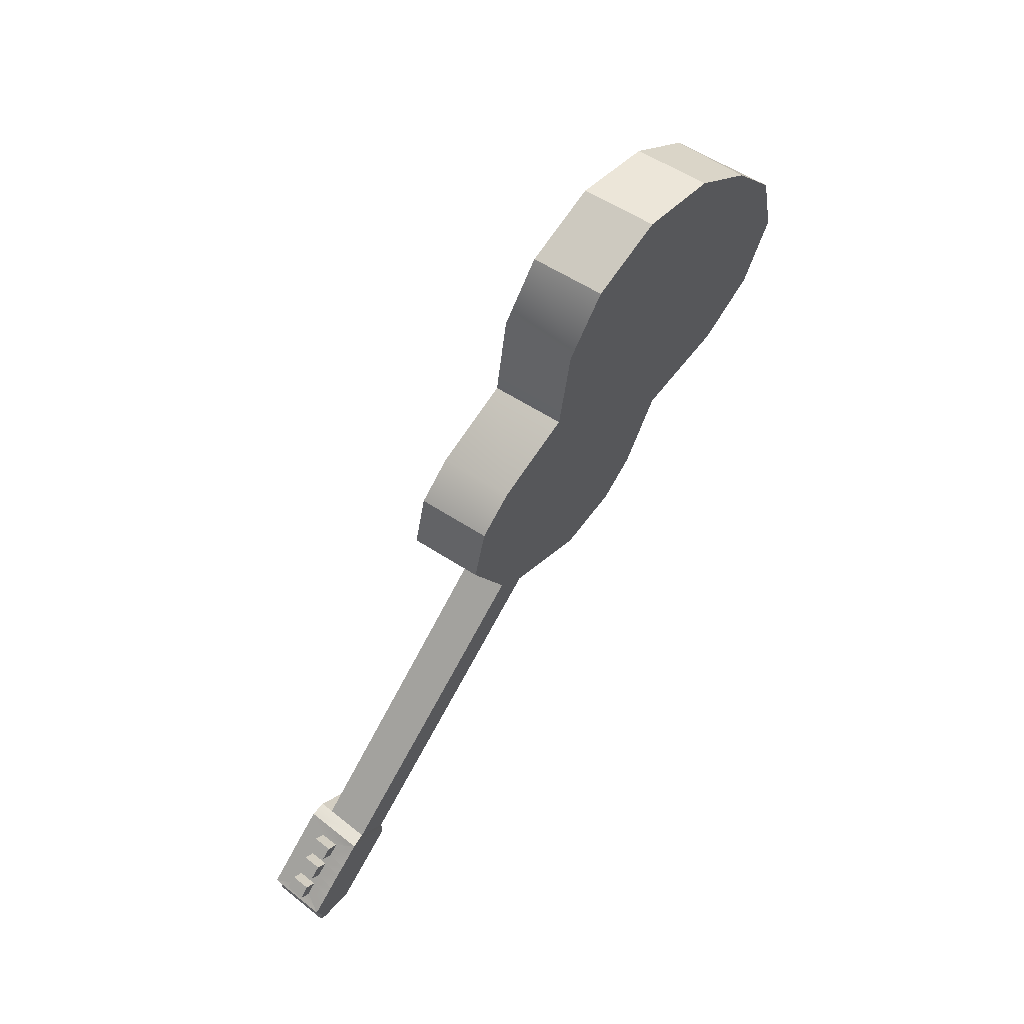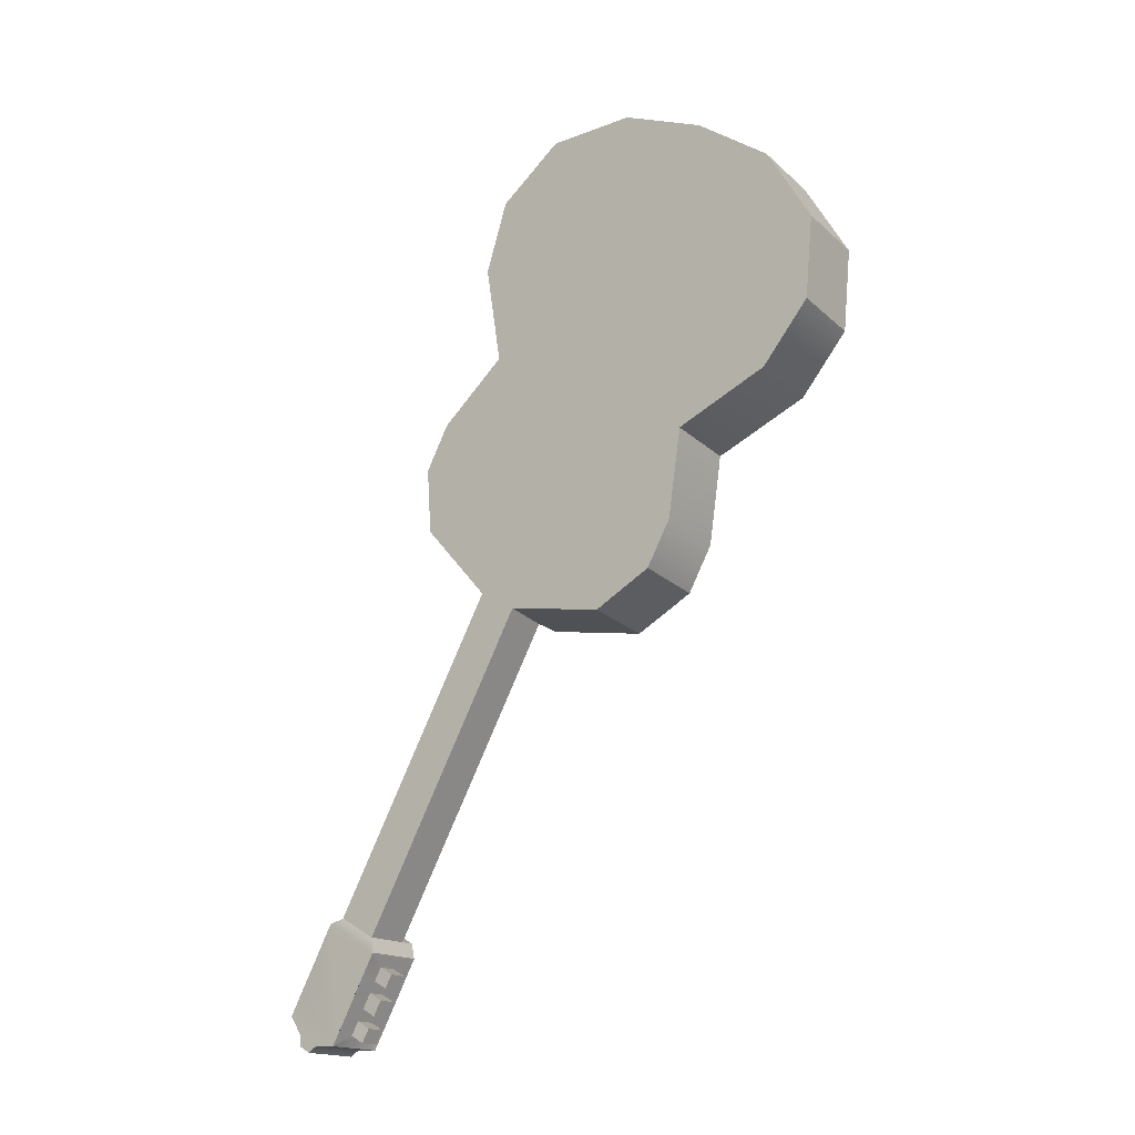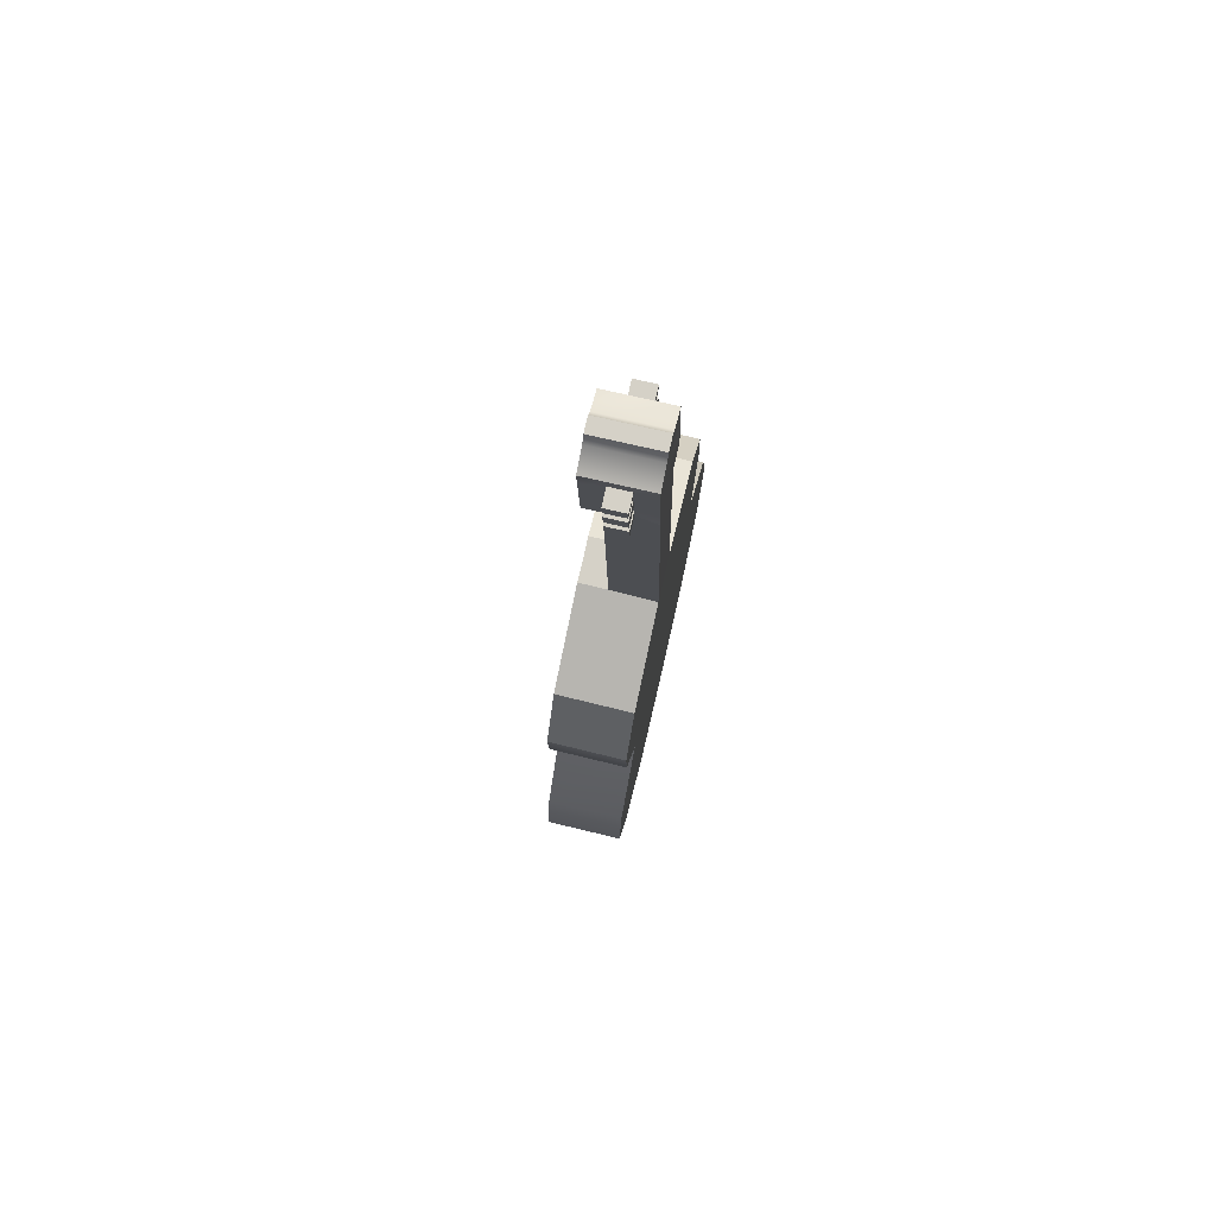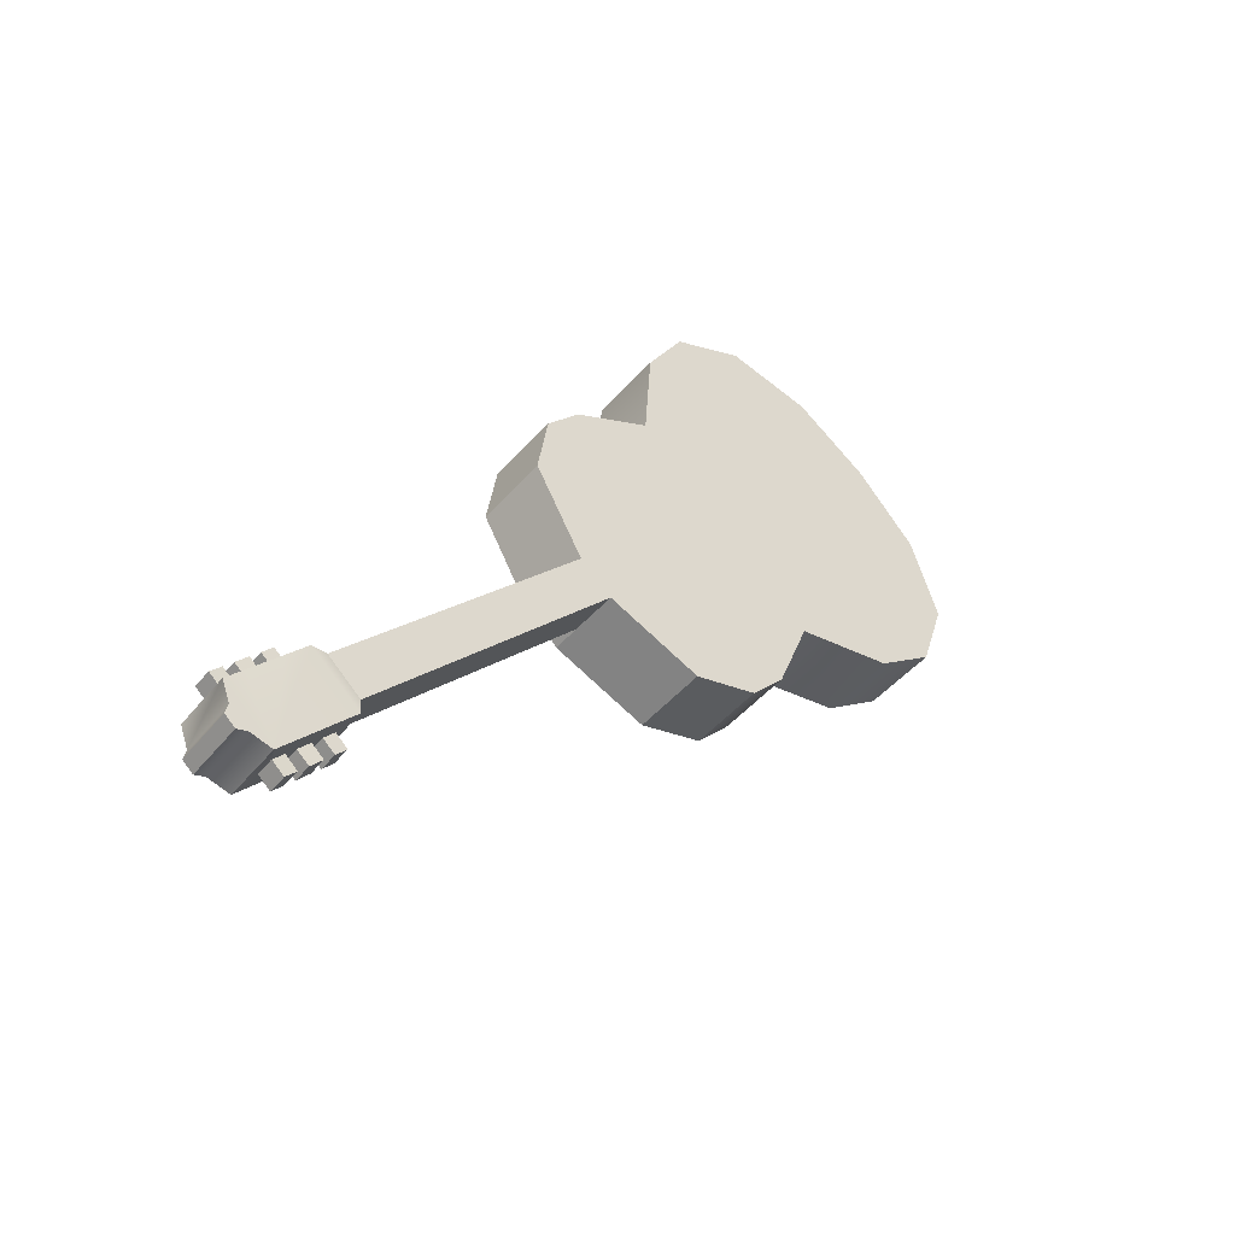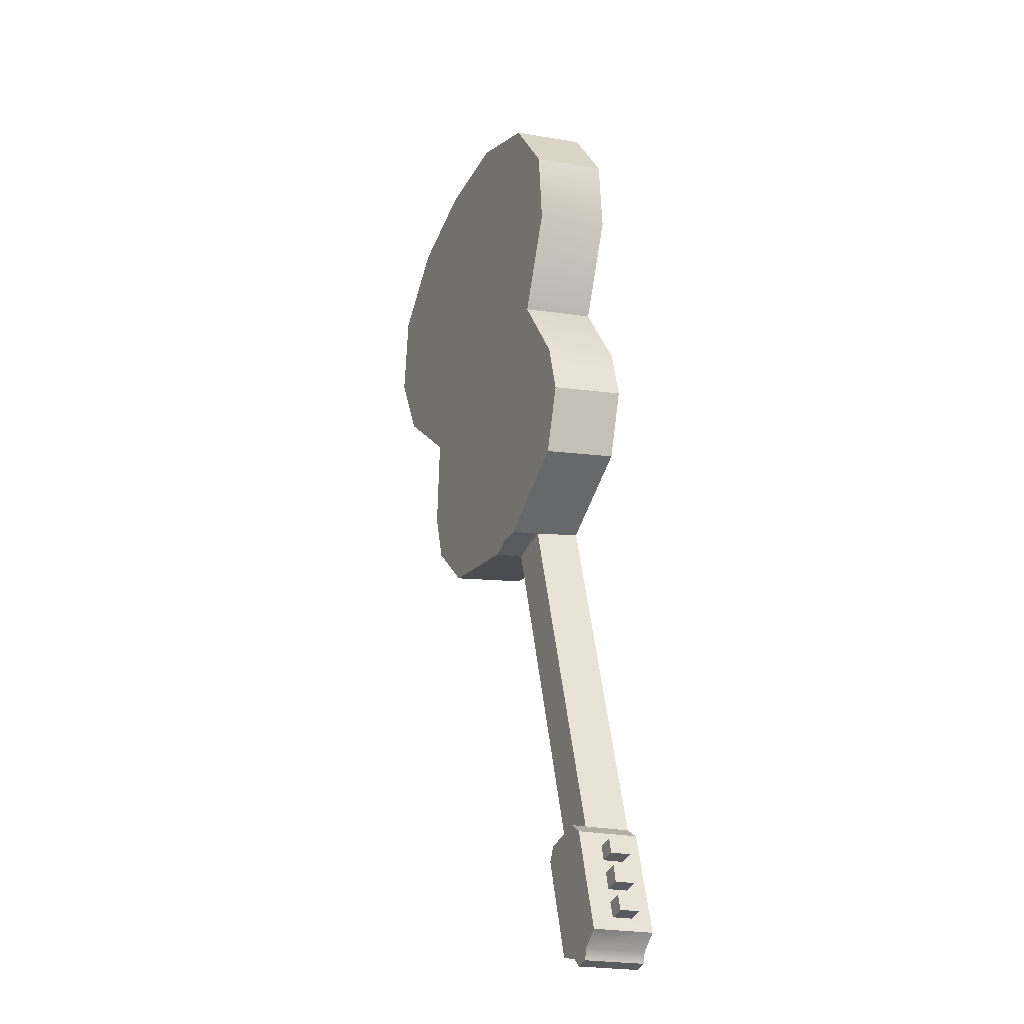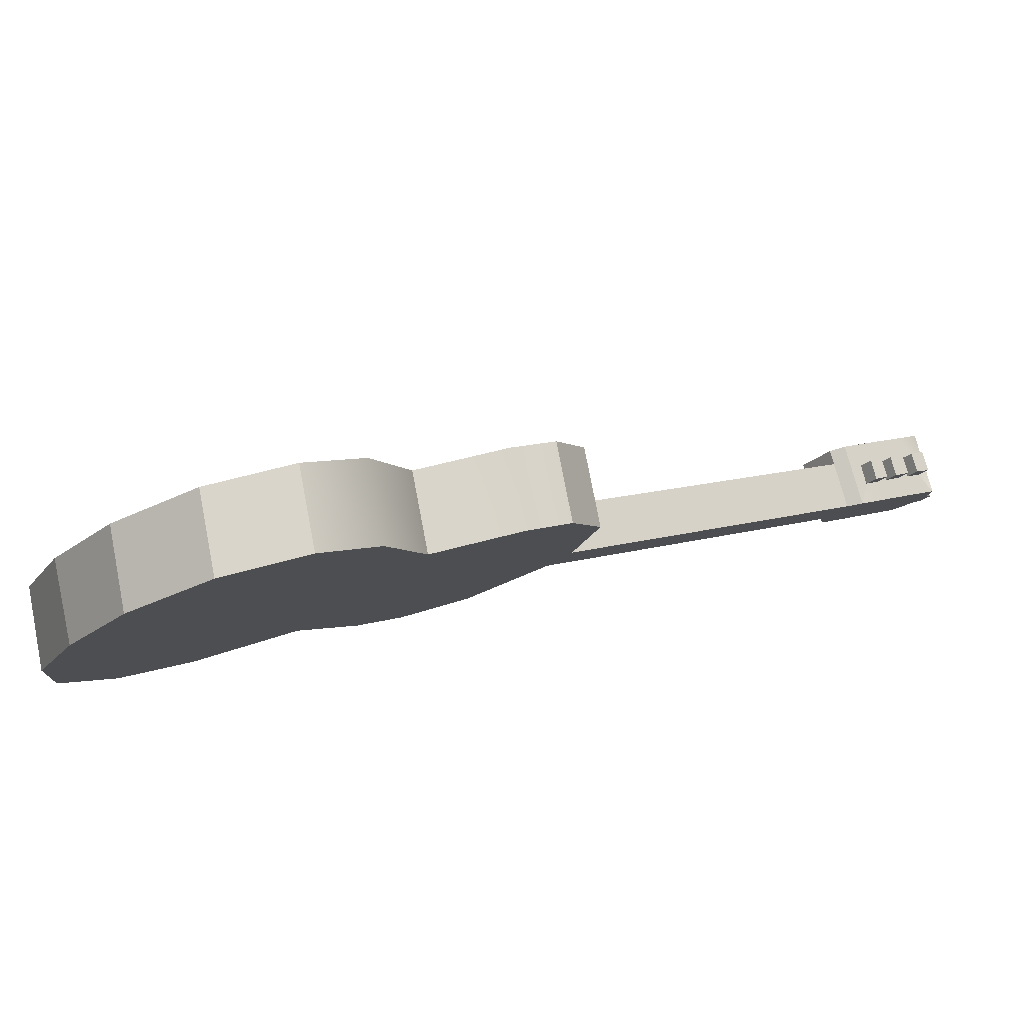
<metadata>
{"format":"obj","ext":"obj","renderer":"f3d","projection":"perspective","resolution":1024,"background":"white","views":[{"elev":48.7,"azim":65.1,"up":"+Y"},{"elev":-27.8,"azim":154.7,"up":"+Y"},{"elev":-63.9,"azim":17.2,"up":"+Y"},{"elev":-56.3,"azim":80.1,"up":"+Y"},{"elev":1.1,"azim":3.8,"up":"+Y"},{"elev":-72.7,"azim":-81.9,"up":"+Z"}]}
</metadata>
<code>
o g2_pPlane4.001
v -4.62 22.75 -8.094
v -3.81 22.69 -8.57
v -4.158 21.67 -8.912
v -4.968 21.73 -8.436
v -4.194 20.69 -8.654
v -5.004 20.75 -8.178
v -4.173 18.23 -5.706
v -3.363 18.17 -6.182
v -3.046 17.88 -5.464
v -3.857 17.94 -4.988
v -2.432 18.26 -4.382
v -2.929 18.29 -4.077
v -3.24 18.32 -3.903
v -4.126 23.55 -7.389
v -4.779 20.13 -7.529
v -4.265 19.8 -6.407
v -4.275 18.74 -6.074
v -3.125 18.52 -3.743
v -2.996 18.64 -3.53
v -2.513 19.7 -2.936
v -2.419 20.52 -3.026
v -2.517 21.03 -3.388
v -2.858 21.63 -4.258
v -2.661 22.89 -4.294
v -2.724 23.73 -4.696
v -3.056 24.23 -5.516
v -3.583 24.11 -6.509
v -3.312 23.47 -7.852
v -1.716 14.74 -1.847
v -2.221 14.83 -1.59
v -1.732 14.55 -1.864
v -2.412 14.66 -1.518
v -2.377 14.85 -1.514
v -1.925 14.54 -0.5202
v -1.895 14.39 -0.4129
v -1.662 14.38 -0.5605
v -1.689 14.51 -0.6549
v -2.309 18.42 -4.195
v -2.187 18.58 -4.007
v -1.467 15.07 -1.467
v -2.029 13.65 -0.4283
v -1.35 13.53 -0.7744
v -1.27 13.64 -0.6531
v -1.95 13.75 -0.307
v -2.093 14.99 -1.401
v -2.126 15.18 -1.13
v -1.972 15.15 -1.21
v -2.807 18.47 -3.91
v -2.684 18.61 -3.703
v -2.088 13.63 -1.146
v -2.119 13.79 -1.259
v -1.903 13.75 -1.369
v -1.867 13.59 -1.259
v -2.23 14.36 -1.681
v -2.014 14.33 -1.793
v -1.984 14.18 -1.683
v -2.205 14.22 -1.571
v -2.146 13.92 -1.353
v -2.174 14.09 -1.48
v -1.961 14.05 -1.589
v -1.929 13.88 -1.464
v -1.773 14.96 -0.9823
v -2.045 15.14 -0.9573
v -1.994 14.88 -0.7717
v -1.747 14.81 -0.8725
v -1.998 13.75 -1.008
v -1.777 13.71 -1.121
v -1.812 13.87 -1.231
v -2.029 13.9 -1.121
v -2.14 14.48 -1.543
v -2.114 14.33 -1.433
v -1.893 14.3 -1.545
v -1.923 14.45 -1.655
v -2.056 14.03 -1.215
v -1.839 14 -1.326
v -1.871 14.17 -1.451
v -2.083 14.2 -1.342
v -2.772 24.04 -6.985
v -2.246 24.17 -5.992
v -1.914 23.66 -5.172
v -1.851 22.83 -4.771
v -2.047 21.57 -4.735
v -1.706 20.97 -3.865
v -1.608 20.46 -3.502
v -1.703 19.63 -3.413
v -3.465 18.67 -6.55
v -3.454 19.73 -6.884
v -3.968 20.07 -8.005
v -1.472 14.48 -0.7655
v -1.445 14.35 -0.6709
v -1.846 14.14 -0.2314
v -1.631 14.23 -0.4478
v -1.504 14.65 -0.8905
v -1.526 14.77 -0.9843
v -1.717 14.68 -0.7821
v -1.541 14.35 -0.3098
v -1.319 14.31 -0.4225
v -1.355 14.46 -0.5329
v -1.572 14.5 -0.4224
v -1.682 15.08 -0.8443
v -1.657 14.93 -0.7344
v -1.436 14.89 -0.8463
v -1.466 15.05 -0.9571
v -1.598 14.63 -0.5168
v -1.381 14.59 -0.6274
v -1.413 14.77 -0.7524
v -1.626 14.8 -0.6441
v -1.41 14.19 -0.5605
v -1.557 14.93 -1.095
v -1.166 14.02 -0.5775
v -1.365 15.02 -1.303
v -1.965 14.73 -0.6587
v -1.216 14.27 -0.759
v -1.241 14.4 -0.8497
v -1.282 14.6 -0.9932
v -1.303 14.72 -1.082
v -2.292 14.06 -1.08
v -2.328 14.23 -1.207
v -2.353 14.37 -1.308
v -1.675 14.26 -1.659
v -1.652 14.13 -1.564
v -1.619 13.97 -1.447
v -1.592 13.84 -1.349
v -1.533 13.54 -1.138
v -2.213 13.66 -0.7917
v -2.262 13.91 -0.9732
v -1.399 13.59 -0.8894
v -2.078 13.7 -0.5433
v -1.259 13.77 -0.6767
v -1.939 13.89 -0.3306
f 1 2 3 4
f 4 3 5 6
f 7 8 9 10
f 10 9 11 12 13
f 14 1 4 6 15 16 17 7 10 13 18 19 20 21 22 23 24 25 26 27
f 28 2 1 14
f 11 29 30 12
f 29 31 32 33 30
f 34 35 36 37
f 29 11 38 39 40
f 41 42 43 44
f 45 30 33 46 47
f 48 12 30 45 47 49
f 50 51 52 53
f 54 55 56 57
f 58 59 60 61
f 62 63 64 65
f 66 50 53 67
f 67 53 52 68
f 68 52 51 69
f 69 51 50 66
f 70 54 57 71
f 71 57 56 72
f 72 56 55 73
f 73 55 54 70
f 74 58 61 75
f 75 61 60 76
f 76 60 59 77
f 77 59 58 74
f 28 78 79 80 81 82 83 84 85 39 38 11 9 8 86 87 88 5 3 2
f 27 26 79 78
f 26 25 80 79
f 21 20 85 84
f 20 19 49 39 85
f 28 14 27 78
f 48 49 19 18 13 12
f 39 49 47 40
f 89 37 36 90
f 36 35 91 92
f 93 94 65 95
f 96 97 98 99
f 100 101 102 103
f 104 105 106 107
f 92 108 97 96
f 108 90 98 97
f 90 36 99 98
f 36 92 96 99
f 62 65 101 100
f 65 94 102 101
f 94 109 103 102
f 109 62 100 103
f 37 89 105 104
f 89 93 106 105
f 93 95 107 106
f 95 37 104 107
f 110 108 92 91
f 68 69 74 75
f 76 77 71 72
f 62 109 111 63
f 65 64 112 95
f 34 37 95 112
f 108 110 113 90
f 90 113 114 89
f 89 114 115 93
f 93 115 116 94
f 94 116 111 109
f 74 117 118 77
f 71 119 32 70
f 70 32 31 73
f 72 73 31 120
f 75 76 121 122
f 68 75 122 123
f 66 67 124 125
f 66 125 126 69
f 6 5 88 15
f 15 88 87 16
f 16 87 86 17
f 17 86 8 7
f 124 127 128 125
f 127 42 41 128
f 31 29 40 111
f 124 123 122 121 120 31 111 116 115 114 113 110
f 127 124 110 129
f 42 127 129 43
f 128 41 44 130
f 125 128 130 91
f 32 119 118 117 126 125 91 35 34 112 64 63
f 33 32 63 46
f 25 24 81 80
f 24 23 82 81
f 23 22 83 82
f 22 21 84 83
f 40 47 46 63 111
f 110 91 130 129
f 129 130 44 43
f 117 74 69 126
f 119 71 77 118
f 120 121 76 72
f 123 124 67 68

</code>
